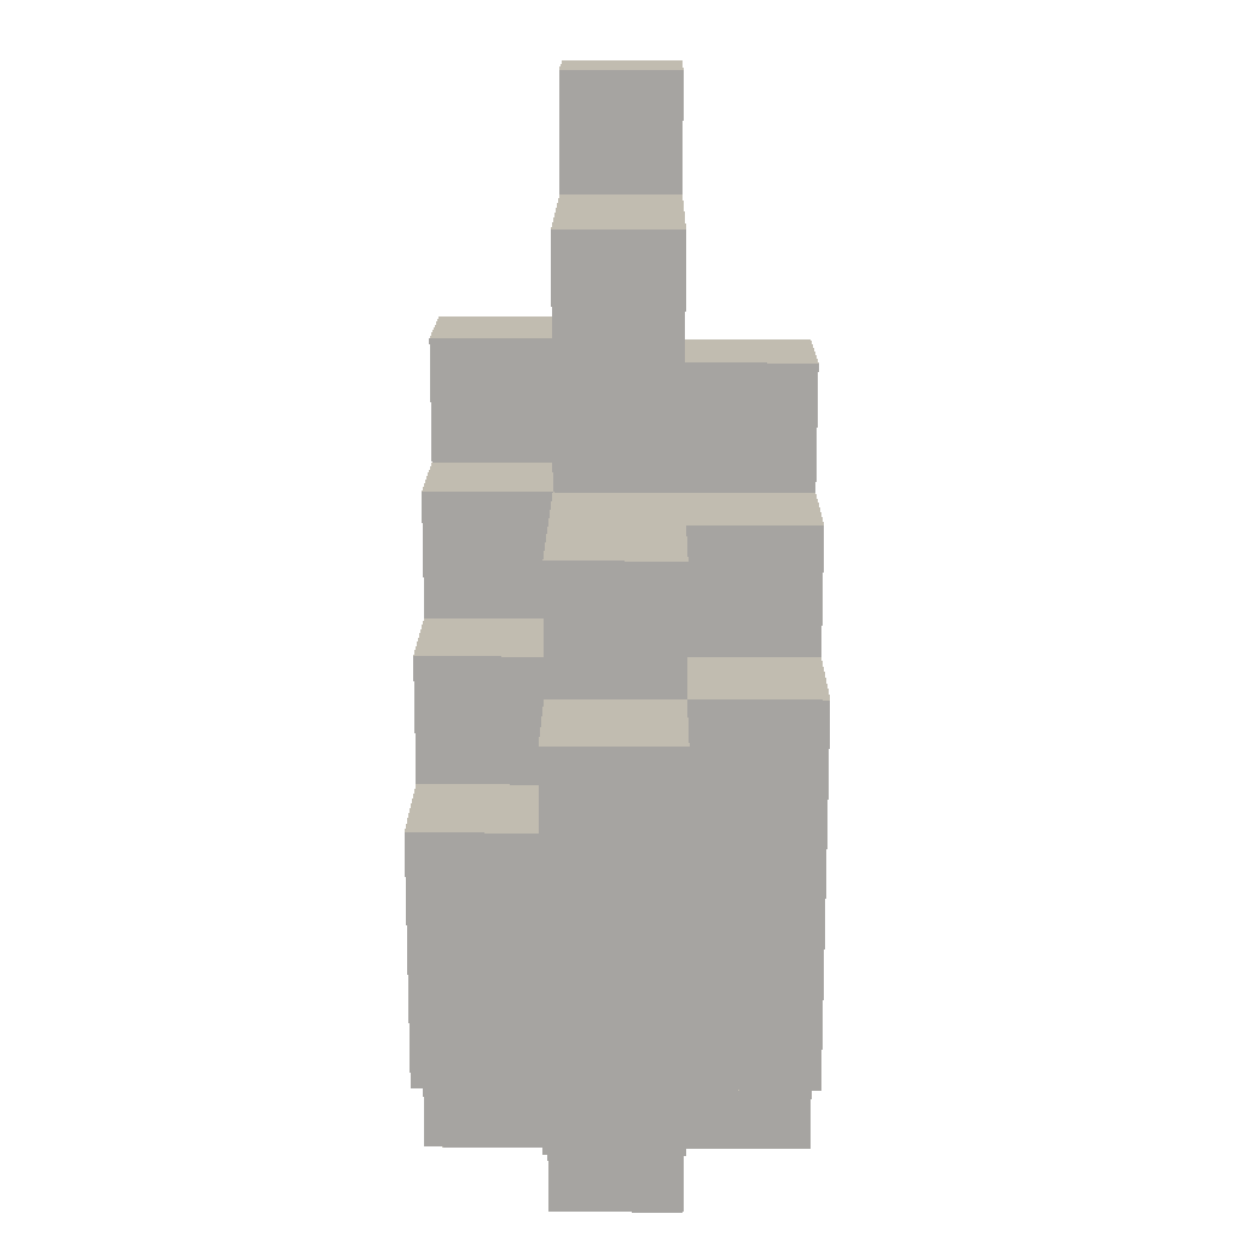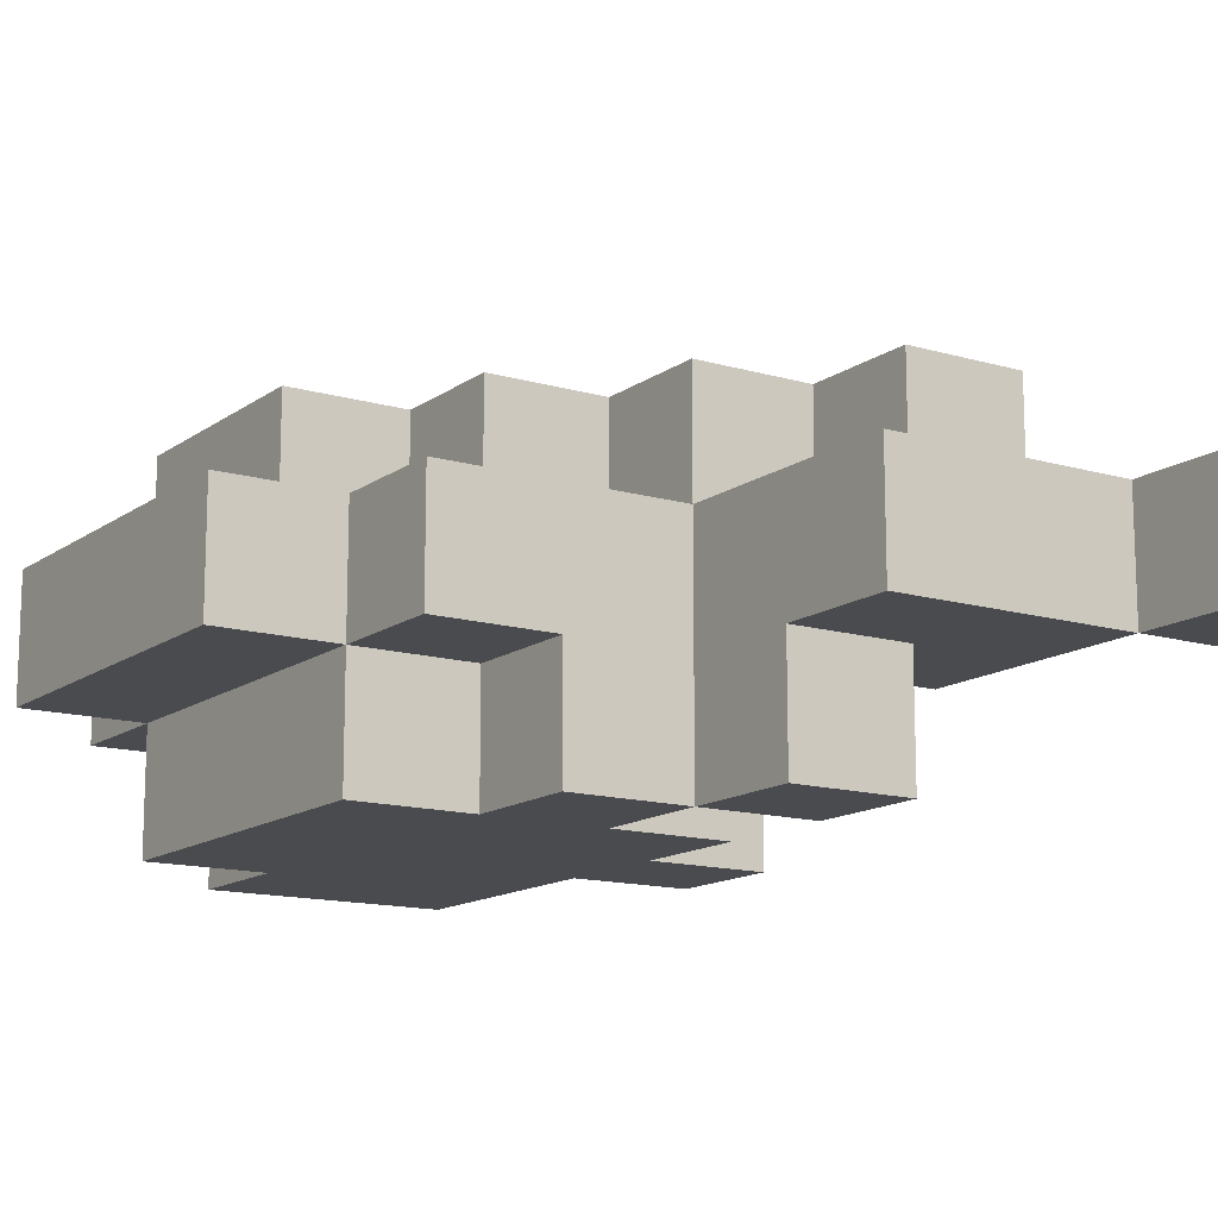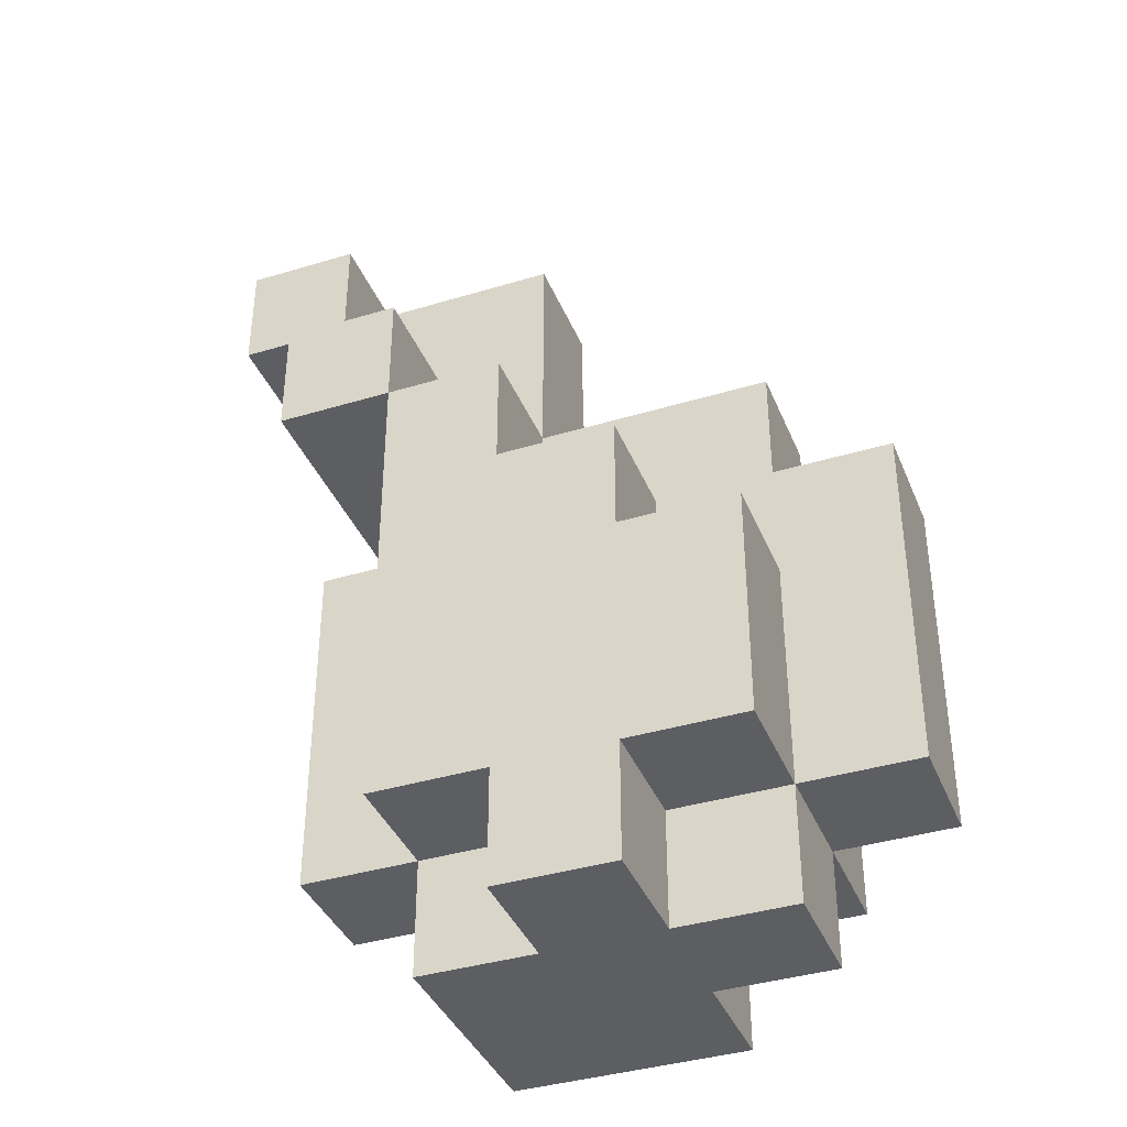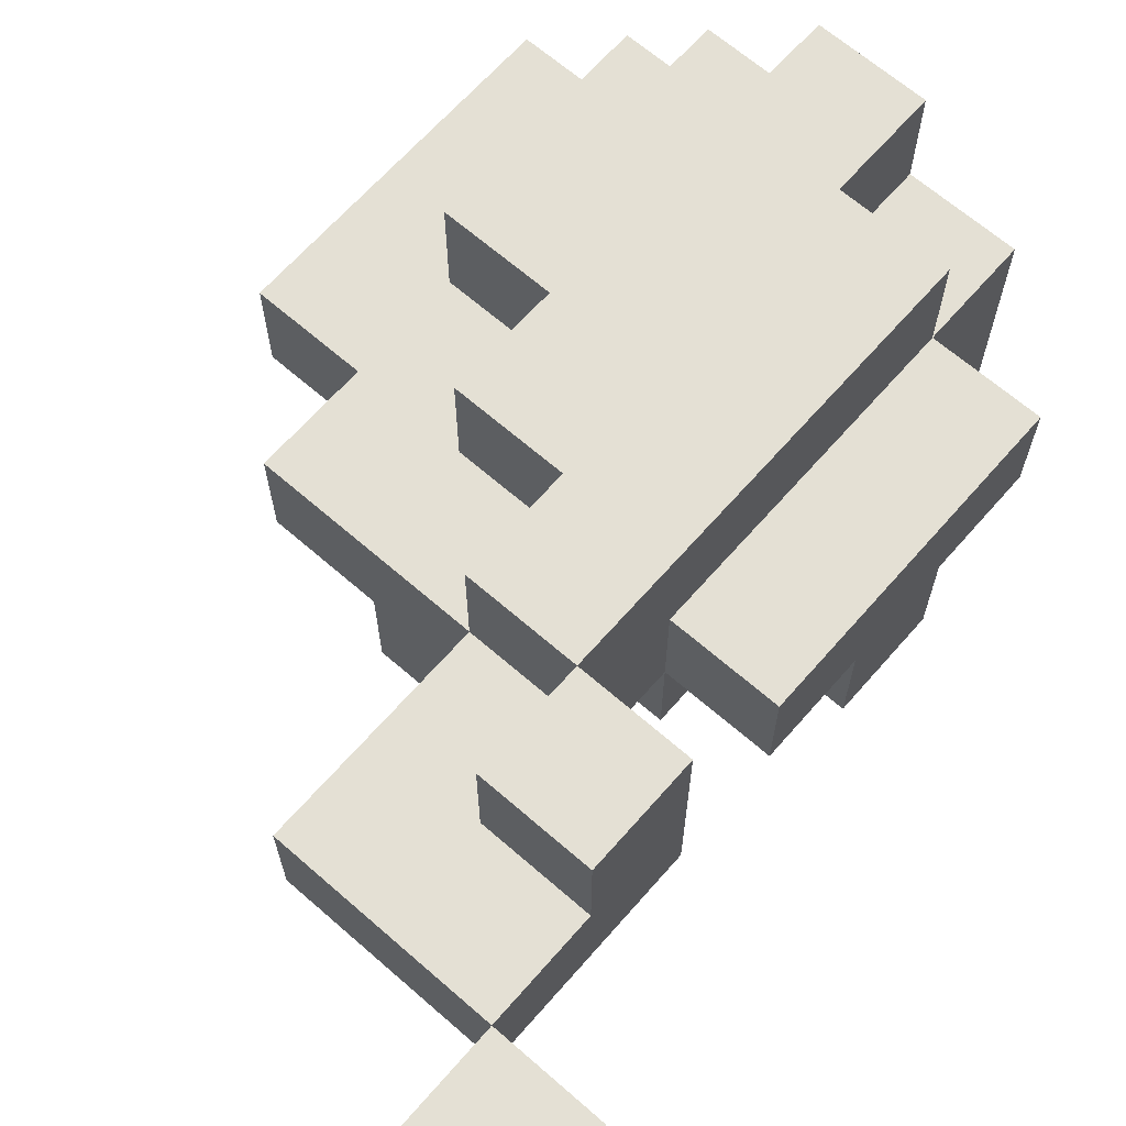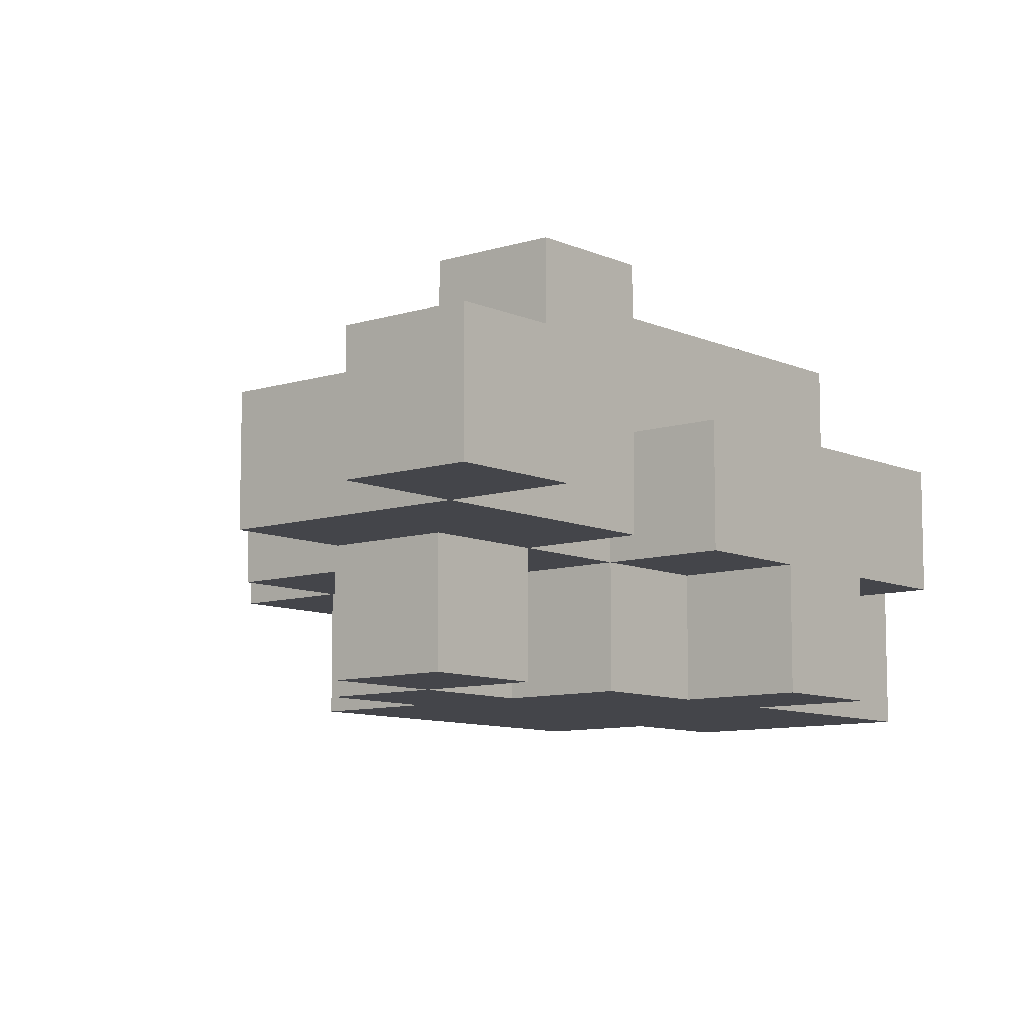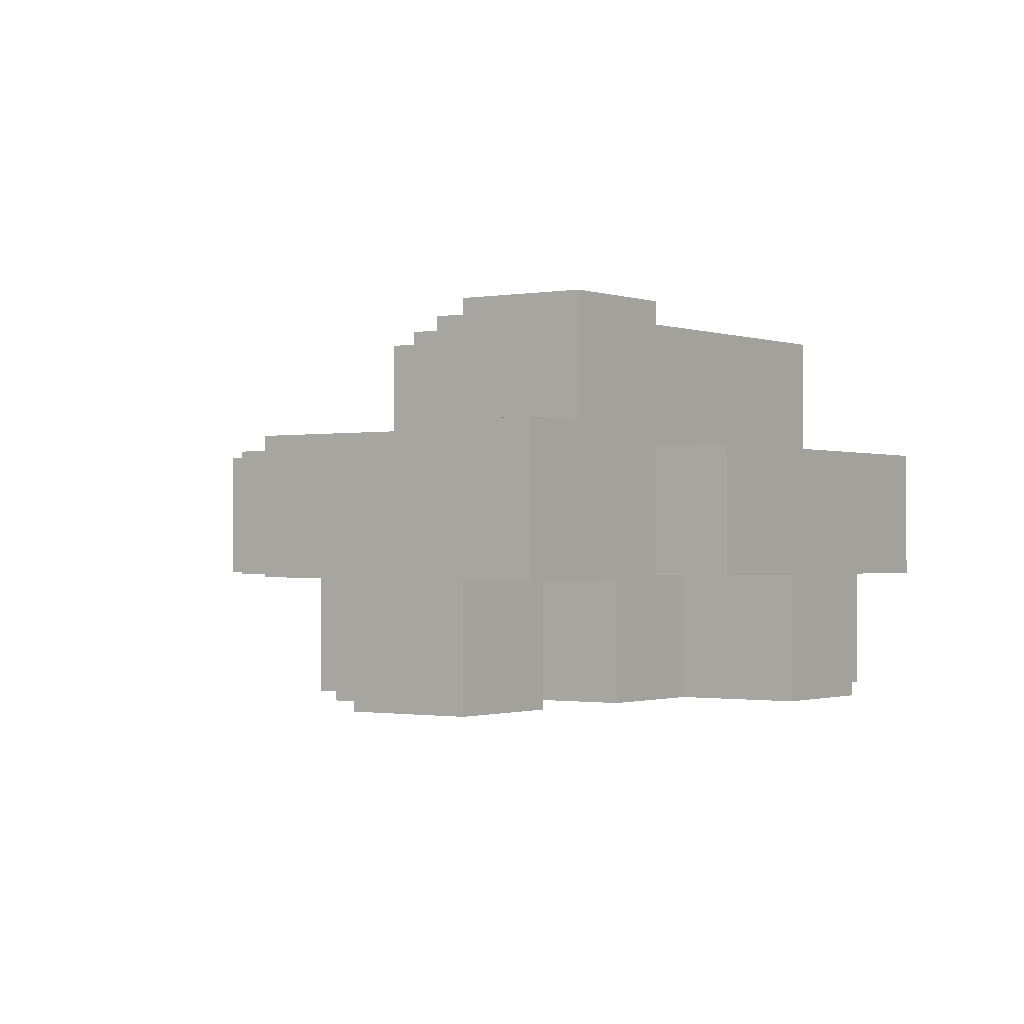
<metadata>
{"format":"obj","ext":"obj","renderer":"f3d","projection":"perspective","resolution":1024,"background":"white","views":[{"elev":16.4,"azim":90.6,"up":"+Y"},{"elev":-13.7,"azim":146.8,"up":"+Z"},{"elev":-38.6,"azim":20.9,"up":"+Y"},{"elev":66.0,"azim":-138.8,"up":"+Z"},{"elev":-9.2,"azim":-139.8,"up":"+Z"},{"elev":-0.9,"azim":-144.4,"up":"+Z"}]}
</metadata>
<code>
v -3 7 0.5
v -3 7 -0.5
v -3 8 0.5
v -3 8 -0.5
v -2 1 0.5
v -2 1 -0.5
v -2 2 -0.5
v -2 2 -1.5
v -2 3 0.5
v -2 3 -0.5
v -2 3 -1.5
v -2 4 0.5
v -2 4 -0.5
v -2 5 1.5
v -2 5 0.5
v -2 5 -0.5
v -2 6 1.5
v -2 6 0.5
v -2 6 -0.5
v -2 7 0.5
v -2 7 -0.5
v -1 0 0.5
v -1 0 -0.5
v -1 0 -1.5
v -1 1 1.5
v -1 1 0.5
v -1 1 -0.5
v -1 1 -1.5
v -1 2 1.5
v -1 2 0.5
v -1 2 -0.5
v -1 2 -1.5
v -1 3 1.5
v -1 3 0.5
v -1 3 -0.5
v -1 3 -1.5
v -1 4 0.5
v -1 4 -0.5
v -1 4 -1.5
v -1 5 1.5
v -1 5 0.5
v -1 5 -0.5
v -1 5 -1.5
v -1 6 -0.5
v -1 6 -1.5
v 0 0 1.5
v 0 0 0.5
v 0 1 1.5
v 0 1 0.5
v 0 4 -0.5
v 0 4 -1.5
v 0 5 -0.5
v 0 5 -1.5
v -2 7 0.5
v -2 7 -0.5
v -2 8 0.5
v -2 8 -0.5
v -1 5 1.5
v -1 5 0.5
v -1 6 1.5
v -1 6 0.5
v 0 4 1.5
v 0 4 0.5
v 0 5 1.5
v 0 5 0.5
v 0 5 -0.5
v 0 5 -1.5
v 0 6 0.5
v 0 6 -0.5
v 0 6 -1.5
v 0 7 0.5
v 0 7 -0.5
v 1 0 1.5
v 1 0 0.5
v 1 0 -0.5
v 1 0 -1.5
v 1 1 1.5
v 1 1 0.5
v 1 1 -0.5
v 1 1 -1.5
v 1 3 1.5
v 1 3 0.5
v 1 4 1.5
v 1 4 0.5
v 1 4 -0.5
v 1 4 -1.5
v 1 5 -0.5
v 1 5 -1.5
v 2 0 0.5
v 2 0 -0.5
v 2 1 1.5
v 2 1 0.5
v 2 1 -0.5
v 2 1 -1.5
v 2 2 1.5
v 2 2 0.5
v 2 2 -0.5
v 2 2 -1.5
v 2 3 1.5
v 2 3 0.5
v 2 3 -0.5
v 2 4 0.5
v 2 4 -0.5
v 2 4 -1.5
v 2 5 0.5
v 2 5 -0.5
v 3 1 0.5
v 3 1 -0.5
v 3 3 0.5
v 3 3 -0.5
v 3 4 0.5
v 3 4 -0.5
v -2 5 1.5
v -2 6 1.5
v -1 1 1.5
v -1 2 1.5
v -1 3 1.5
v -1 5 1.5
v -1 6 1.5
v 0 0 1.5
v 0 1 1.5
v 0 2 1.5
v 0 3 1.5
v 0 4 1.5
v 0 5 1.5
v 1 0 1.5
v 1 1 1.5
v 1 2 1.5
v 1 3 1.5
v 1 4 1.5
v 2 1 1.5
v 2 2 1.5
v 2 3 1.5
v -3 7 0.5
v -3 8 0.5
v -2 1 0.5
v -2 3 0.5
v -2 4 0.5
v -2 6 0.5
v -2 7 0.5
v -2 8 0.5
v -1 0 0.5
v -1 1 0.5
v -1 2 0.5
v -1 3 0.5
v -1 4 0.5
v -1 5 0.5
v -1 6 0.5
v -1 7 0.5
v 0 0 0.5
v 0 1 0.5
v 0 4 0.5
v 0 5 0.5
v 0 6 0.5
v 0 7 0.5
v 1 0 0.5
v 1 1 0.5
v 1 3 0.5
v 1 4 0.5
v 1 5 0.5
v 2 0 0.5
v 2 1 0.5
v 2 2 0.5
v 2 3 0.5
v 2 4 0.5
v 2 5 0.5
v 3 1 0.5
v 3 3 0.5
v 3 4 0.5
v -3 7 -0.5
v -3 8 -0.5
v -2 1 -0.5
v -2 2 -0.5
v -2 3 -0.5
v -2 4 -0.5
v -2 5 -0.5
v -2 6 -0.5
v -2 7 -0.5
v -2 8 -0.5
v -1 1 -0.5
v -1 2 -0.5
v -1 3 -0.5
v -1 4 -0.5
v -1 5 -0.5
v -1 6 -0.5
v -1 7 -0.5
v 0 4 -0.5
v 0 5 -0.5
v 0 6 -0.5
v 0 7 -0.5
v 1 0 -0.5
v 1 1 -0.5
v 1 4 -0.5
v 1 5 -0.5
v 2 0 -0.5
v 2 1 -0.5
v 2 2 -0.5
v 2 3 -0.5
v 2 4 -0.5
v 2 5 -0.5
v 3 1 -0.5
v 3 3 -0.5
v 3 4 -0.5
v -2 2 -1.5
v -2 3 -1.5
v -1 0 -1.5
v -1 1 -1.5
v -1 2 -1.5
v -1 3 -1.5
v -1 4 -1.5
v -1 5 -1.5
v -1 6 -1.5
v 0 0 -1.5
v 0 1 -1.5
v 0 2 -1.5
v 0 3 -1.5
v 0 4 -1.5
v 0 5 -1.5
v 0 6 -1.5
v 1 0 -1.5
v 1 1 -1.5
v 1 2 -1.5
v 1 3 -1.5
v 1 4 -1.5
v 1 5 -1.5
v 2 1 -1.5
v 2 2 -1.5
v 2 4 -1.5
v 0 0 1.5
v 1 0 1.5
v -1 0 0.5
v 0 0 0.5
v 1 0 0.5
v 2 0 0.5
v -1 0 -0.5
v 0 0 -0.5
v 1 0 -0.5
v 2 0 -0.5
v -1 0 -1.5
v 0 0 -1.5
v 1 0 -1.5
v -1 1 1.5
v 0 1 1.5
v 1 1 1.5
v 2 1 1.5
v -2 1 0.5
v -1 1 0.5
v 0 1 0.5
v 1 1 0.5
v 2 1 0.5
v 3 1 0.5
v -2 1 -0.5
v -1 1 -0.5
v 1 1 -0.5
v 2 1 -0.5
v 3 1 -0.5
v 1 1 -1.5
v 2 1 -1.5
v -2 2 -0.5
v -1 2 -0.5
v -2 2 -1.5
v -1 2 -1.5
v -2 5 1.5
v -1 5 1.5
v -2 5 0.5
v -1 5 0.5
v -2 5 -0.5
v -1 5 -0.5
v 0 5 -0.5
v -1 5 -1.5
v 0 5 -1.5
v -3 7 0.5
v -2 7 0.5
v -3 7 -0.5
v -2 7 -0.5
v 1 3 1.5
v 2 3 1.5
v 1 3 0.5
v 2 3 0.5
v -2 3 -0.5
v -1 3 -0.5
v -2 3 -1.5
v -1 3 -1.5
v 0 4 1.5
v 1 4 1.5
v -2 4 0.5
v -1 4 0.5
v 0 4 0.5
v 1 4 0.5
v 2 4 0.5
v 3 4 0.5
v -2 4 -0.5
v -1 4 -0.5
v 0 4 -0.5
v 1 4 -0.5
v 2 4 -0.5
v 3 4 -0.5
v -1 4 -1.5
v 0 4 -1.5
v 1 4 -1.5
v 2 4 -1.5
v -1 5 1.5
v 0 5 1.5
v -1 5 0.5
v 0 5 0.5
v 1 5 0.5
v 2 5 0.5
v 0 5 -0.5
v 1 5 -0.5
v 2 5 -0.5
v 0 5 -1.5
v 1 5 -1.5
v -2 6 1.5
v -1 6 1.5
v -2 6 0.5
v -1 6 0.5
v -1 6 -0.5
v 0 6 -0.5
v -1 6 -1.5
v 0 6 -1.5
v -2 7 0.5
v -1 7 0.5
v 0 7 0.5
v -2 7 -0.5
v -1 7 -0.5
v 0 7 -0.5
v -3 8 0.5
v -2 8 0.5
v -3 8 -0.5
v -2 8 -0.5
f 3 2 1
f 4 2 3
f 7 6 5
f 9 7 5
f 10 8 7
f 10 7 9
f 11 8 10
f 12 10 9
f 13 10 12
f 17 15 14
f 18 16 15
f 18 15 17
f 19 16 18
f 20 19 18
f 21 19 20
f 26 23 22
f 27 24 23
f 27 23 26
f 28 24 27
f 29 26 25
f 30 26 29
f 31 28 27
f 32 28 31
f 33 30 29
f 34 30 33
f 37 34 33
f 38 36 35
f 39 36 38
f 40 37 33
f 40 38 37
f 41 38 40
f 42 38 41
f 44 43 42
f 45 43 44
f 48 47 46
f 49 47 48
f 52 51 50
f 53 51 52
f 54 55 56
f 56 55 57
f 58 59 60
f 60 59 61
f 62 63 64
f 64 63 65
f 65 66 68
f 66 67 69
f 68 66 69
f 69 67 70
f 68 69 71
f 71 69 72
f 73 74 77
f 77 74 78
f 75 76 79
f 79 76 80
f 81 82 83
f 83 82 84
f 85 86 87
f 87 86 88
f 89 90 92
f 92 90 93
f 91 92 95
f 95 92 96
f 93 94 97
f 97 94 98
f 95 96 99
f 99 96 100
f 97 98 101
f 101 98 103
f 103 98 104
f 102 103 105
f 105 103 106
f 107 108 109
f 109 108 110
f 109 110 111
f 111 110 112
f 118 114 113
f 119 114 118
f 121 116 115
f 122 117 116
f 122 116 121
f 123 118 117
f 123 117 122
f 124 118 123
f 125 118 124
f 126 121 120
f 126 122 121
f 127 122 126
f 128 123 122
f 128 122 127
f 129 124 123
f 129 123 128
f 130 124 129
f 131 128 127
f 132 129 128
f 132 128 131
f 133 129 132
f 140 135 134
f 141 135 140
f 143 137 136
f 144 137 143
f 145 138 137
f 145 137 144
f 146 138 145
f 148 140 139
f 149 140 148
f 150 143 142
f 151 143 150
f 153 148 147
f 154 149 148
f 154 148 153
f 155 149 154
f 159 153 152
f 160 153 159
f 161 157 156
f 162 157 161
f 164 159 158
f 165 160 159
f 165 159 164
f 166 160 165
f 167 163 162
f 167 164 163
f 168 165 164
f 168 164 167
f 169 165 168
f 170 171 178
f 178 171 179
f 172 173 180
f 180 173 181
f 174 175 182
f 182 175 183
f 176 177 184
f 177 178 185
f 184 177 185
f 185 178 186
f 183 184 187
f 187 184 188
f 185 186 189
f 189 186 190
f 191 192 195
f 195 192 196
f 193 194 199
f 199 194 200
f 197 198 201
f 196 197 201
f 198 199 202
f 201 198 202
f 202 199 203
f 204 205 208
f 208 205 209
f 206 207 213
f 207 208 214
f 213 207 214
f 208 209 215
f 214 208 215
f 209 210 216
f 215 209 216
f 216 210 217
f 211 212 218
f 218 212 219
f 213 214 220
f 214 215 221
f 220 214 221
f 215 216 221
f 221 216 222
f 216 217 223
f 222 216 223
f 217 218 224
f 223 217 224
f 224 218 225
f 221 222 226
f 222 223 227
f 226 222 227
f 223 224 227
f 227 224 228
f 232 230 229
f 233 230 232
f 235 232 231
f 236 233 232
f 236 232 235
f 237 234 233
f 237 233 236
f 238 234 237
f 239 236 235
f 240 237 236
f 240 236 239
f 241 237 240
f 247 243 242
f 248 243 247
f 249 245 244
f 250 245 249
f 252 247 246
f 253 247 252
f 255 251 250
f 256 251 255
f 257 255 254
f 258 255 257
f 261 260 259
f 262 260 261
f 265 264 263
f 266 264 265
f 267 266 265
f 268 266 267
f 270 269 268
f 271 269 270
f 274 273 272
f 275 273 274
f 276 277 278
f 278 277 279
f 280 281 282
f 282 281 283
f 284 285 288
f 288 285 289
f 286 287 292
f 292 287 293
f 290 291 296
f 296 291 297
f 293 294 298
f 298 294 299
f 295 296 300
f 300 296 301
f 302 303 304
f 304 303 305
f 305 306 308
f 306 307 309
f 308 306 309
f 309 307 310
f 308 309 311
f 311 309 312
f 313 314 315
f 315 314 316
f 317 318 319
f 319 318 320
f 321 322 324
f 322 323 325
f 324 322 325
f 325 323 326
f 327 328 329
f 329 328 330

</code>
